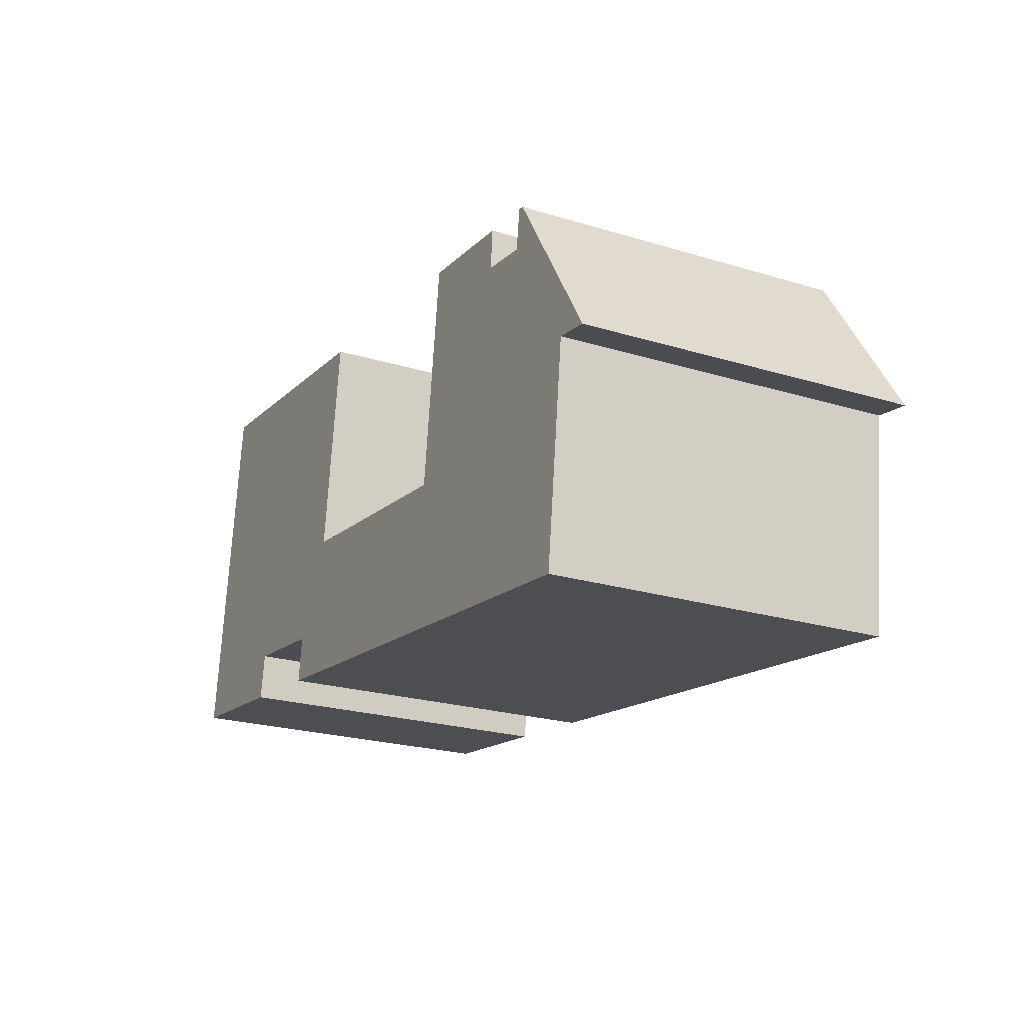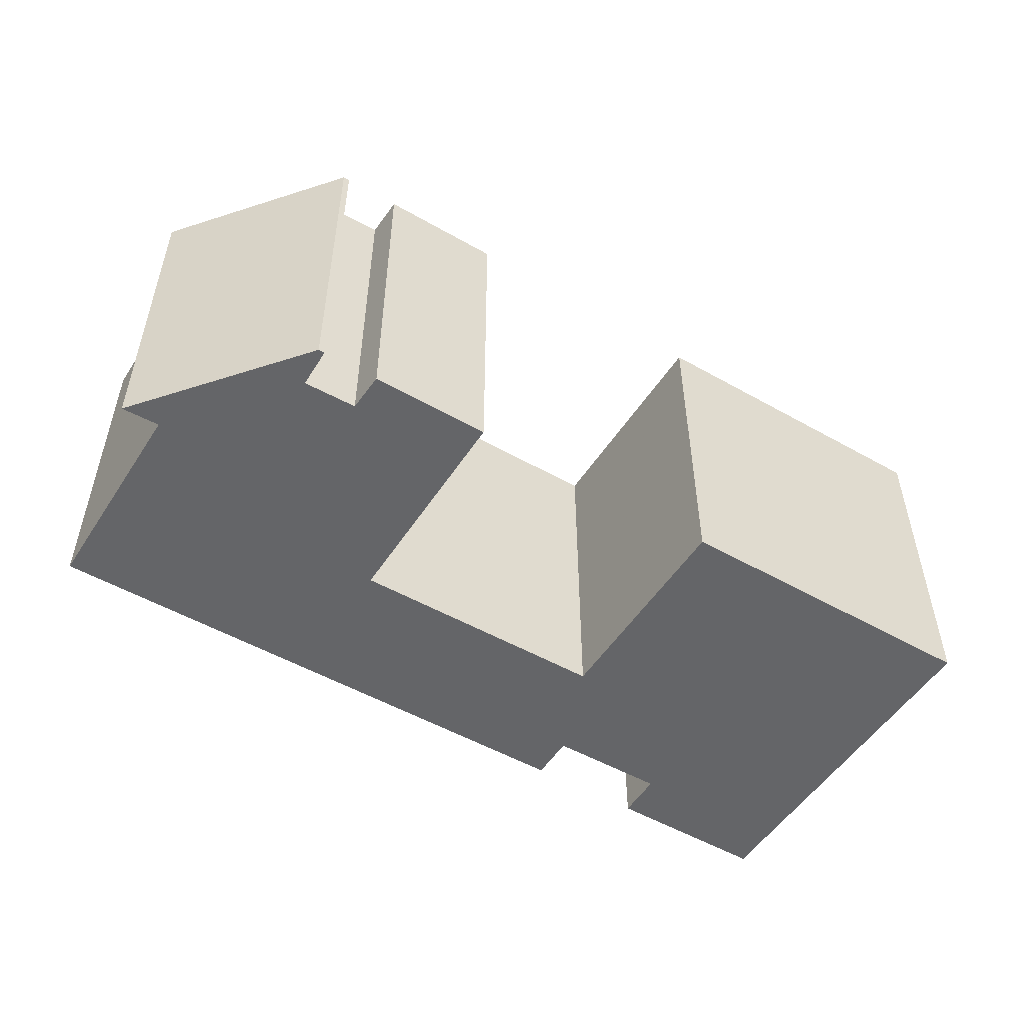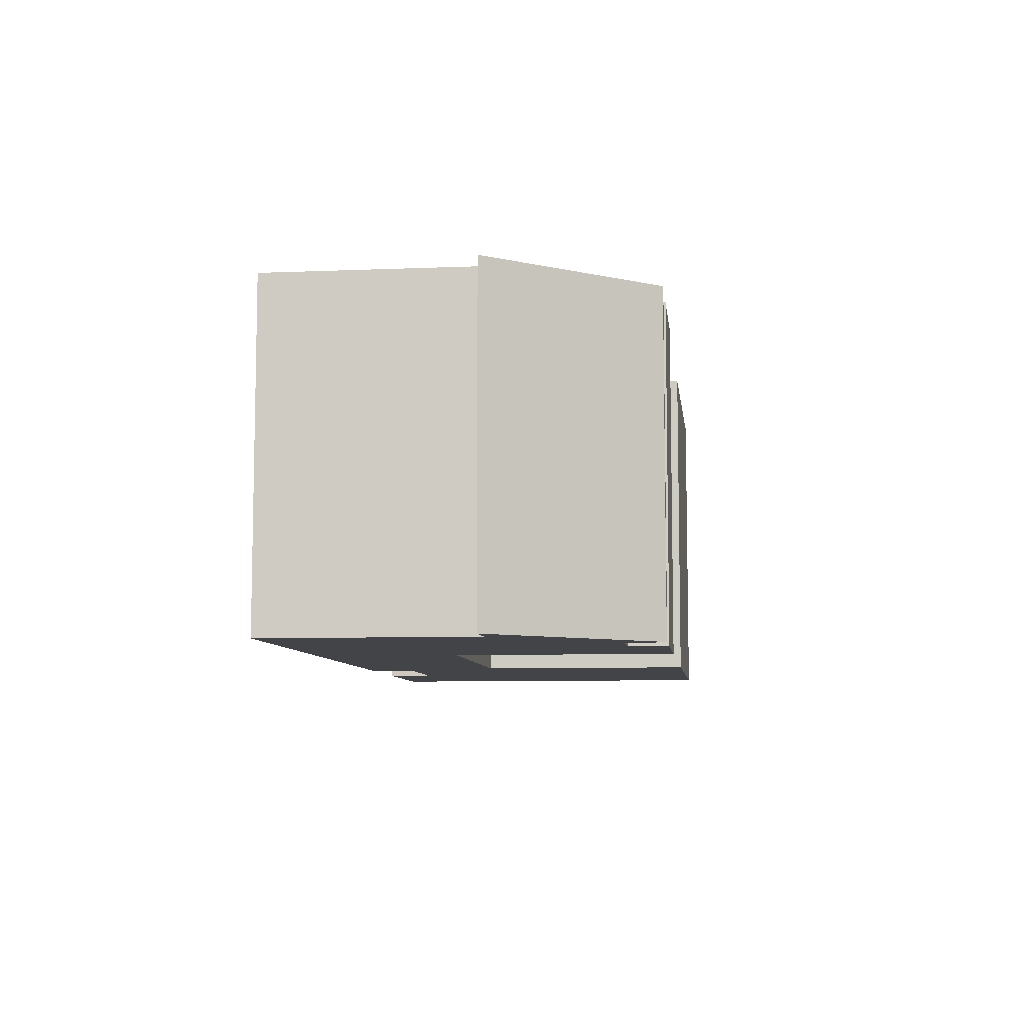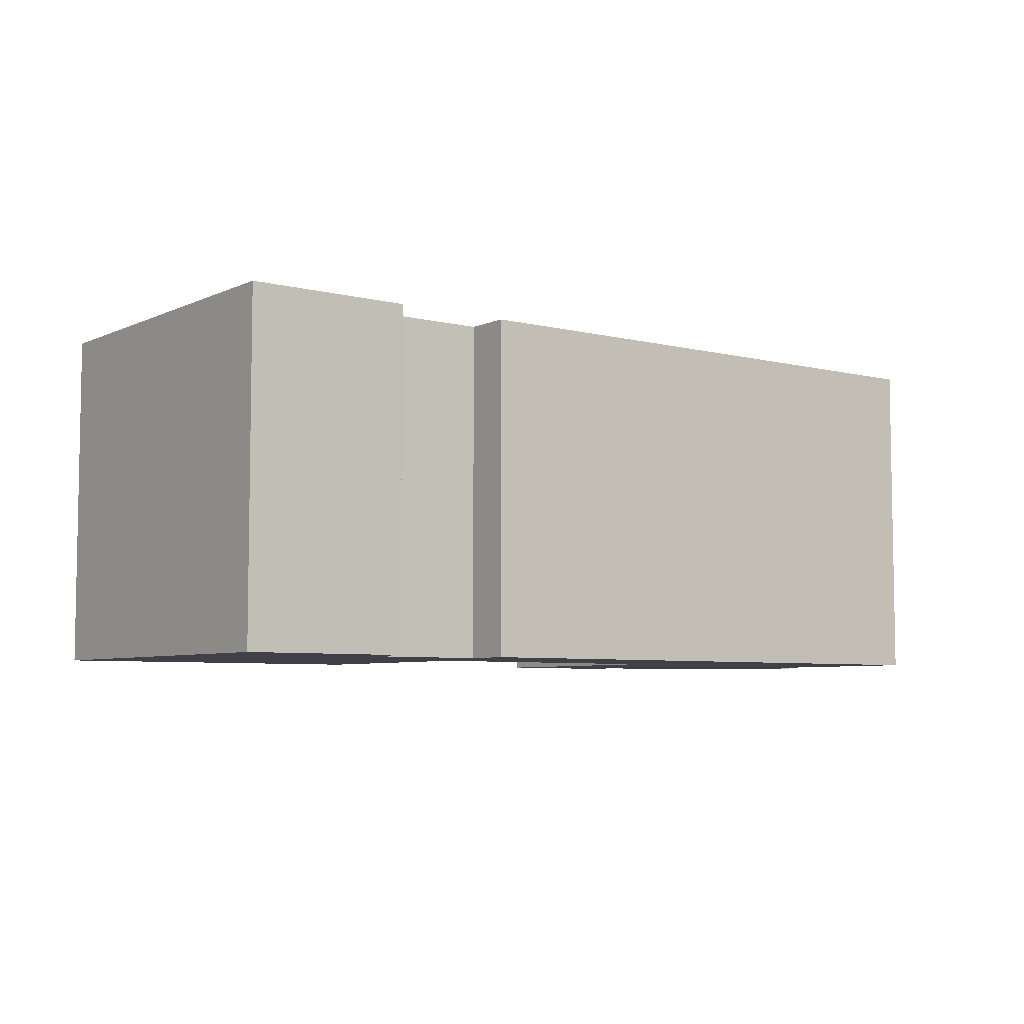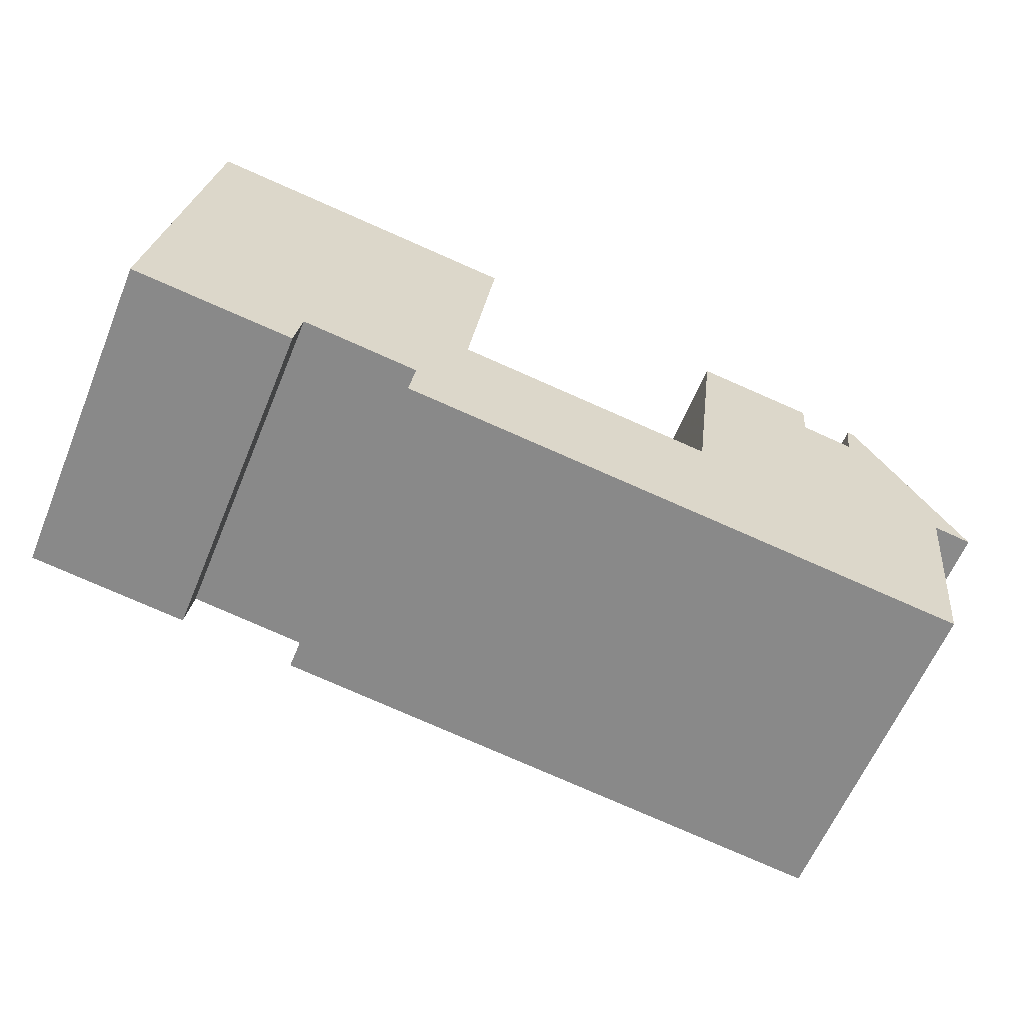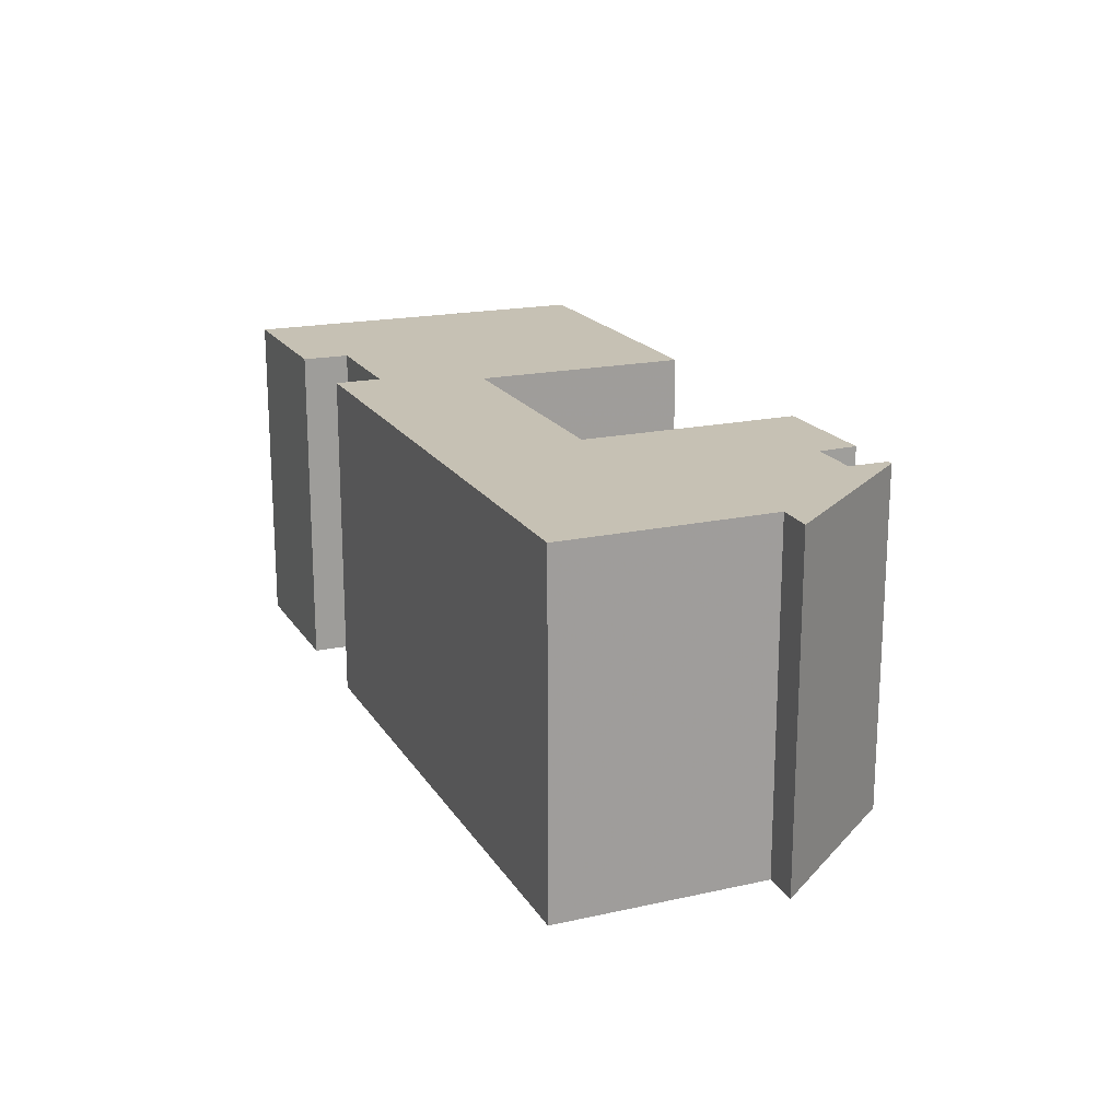
<metadata>
{"format":"obj","ext":"obj","renderer":"f3d","projection":"perspective","resolution":1024,"background":"white","views":[{"elev":-23.2,"azim":-117.3,"up":"+Z"},{"elev":-51.6,"azim":-39.1,"up":"+Y"},{"elev":-7.8,"azim":-90.5,"up":"+Y"},{"elev":-6.0,"azim":135.7,"up":"+Y"},{"elev":-61.4,"azim":157.6,"up":"+Z"},{"elev":18.6,"azim":-120.0,"up":"+Y"}]}
</metadata>
<code>
g default
v 21.39 0 -6.06
v 20.16 0 3.625
v 19.19 0 11.18
v 4.242 0 9.196
v 5.536 0 -1.112
v -6.619 0 -2.735
v -7.892 0 7.661
v -13.44 0 6.95
v -13.3 0 5.115
v -15.78 0 4.737
v -16.04 0 6.616
v -16.33 0 6.572
v -21.39 0 -1.623
v -19.62 0 -1.334
v -18.42 0 -11.18
v 8.25 0 -7.706
v 7.972 0 -5.549
v 13.44 0 -4.815
v 13.76 0 -7.016
v 21.39 15.83 -6.06
v 20.16 15.83 3.625
v 19.19 15.83 11.18
v 4.242 15.83 9.196
v 5.536 15.83 -1.112
v -6.619 15.83 -2.735
v -7.892 15.83 7.661
v -13.44 15.83 6.95
v -13.3 15.83 5.115
v -15.78 15.83 4.737
v -16.04 15.83 6.616
v -16.33 15.83 6.572
v -21.39 15.83 -1.623
v -19.62 15.83 -1.334
v -18.42 15.83 -11.18
v 8.25 15.83 -7.706
v 7.972 15.83 -5.549
v 13.44 15.83 -4.815
v 13.76 15.83 -7.016
f 2 4 3
f 4 2 5
f 6 5 18
f 5 2 18
f 1 18 2
f 18 1 19
f 8 7 9
f 10 9 14
f 9 7 14
f 6 14 7
f 17 6 18
f 17 14 6
f 16 14 17
f 14 16 15
f 10 12 11
f 14 12 10
f 12 14 13
f 21 23 22
f 23 21 24
f 25 24 37
f 24 21 37
f 20 37 21
f 37 20 38
f 27 26 28
f 29 28 33
f 28 26 33
f 25 33 26
f 36 25 37
f 36 33 25
f 35 33 36
f 33 35 34
f 29 31 30
f 33 31 29
f 31 33 32
f 4 3 22
f 22 23 4
f 3 2 21
f 21 22 3
f 5 4 23
f 23 24 5
f 6 5 24
f 24 25 6
f 2 1 20
f 20 21 2
f 1 19 38
f 38 20 1
f 19 18 37
f 37 38 19
f 8 7 26
f 26 27 8
f 9 8 27
f 27 28 9
f 10 9 28
f 28 29 10
f 7 6 25
f 25 26 7
f 18 17 36
f 36 37 18
f 17 16 35
f 35 36 17
f 16 15 34
f 34 35 16
f 15 14 33
f 33 34 15
f 12 11 30
f 30 31 12
f 11 10 29
f 29 30 11
f 14 13 32
f 32 33 14
f 13 12 31
f 31 32 13

</code>
